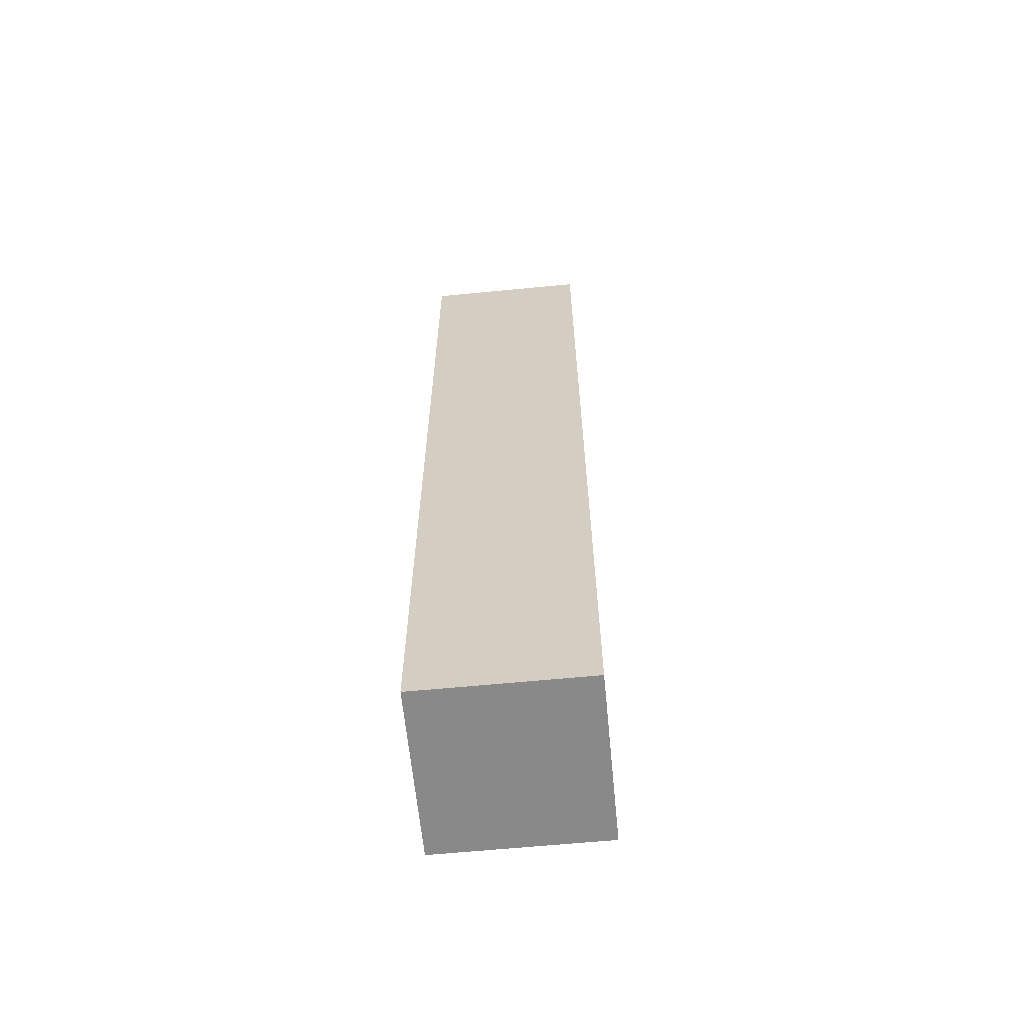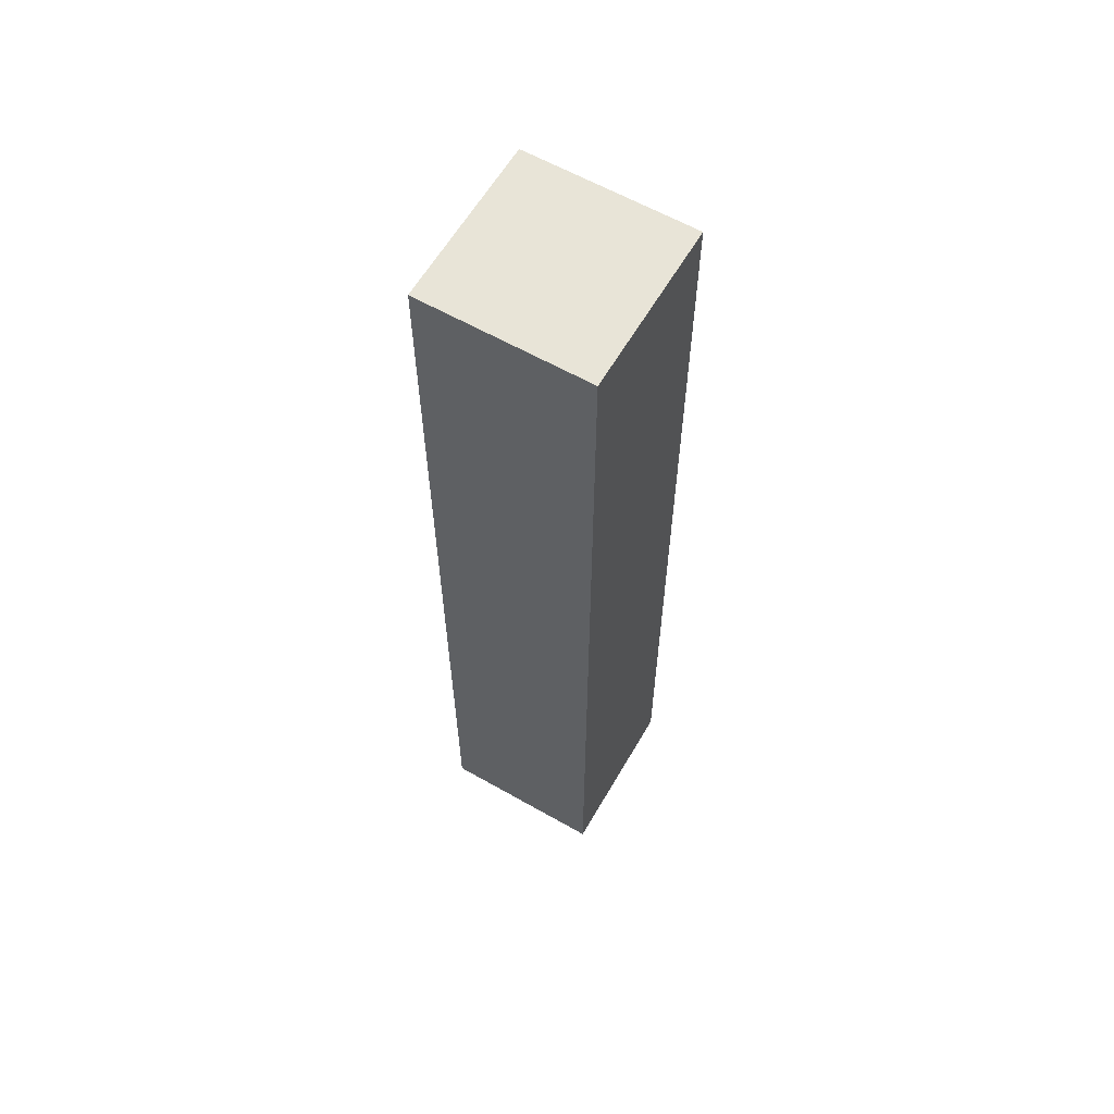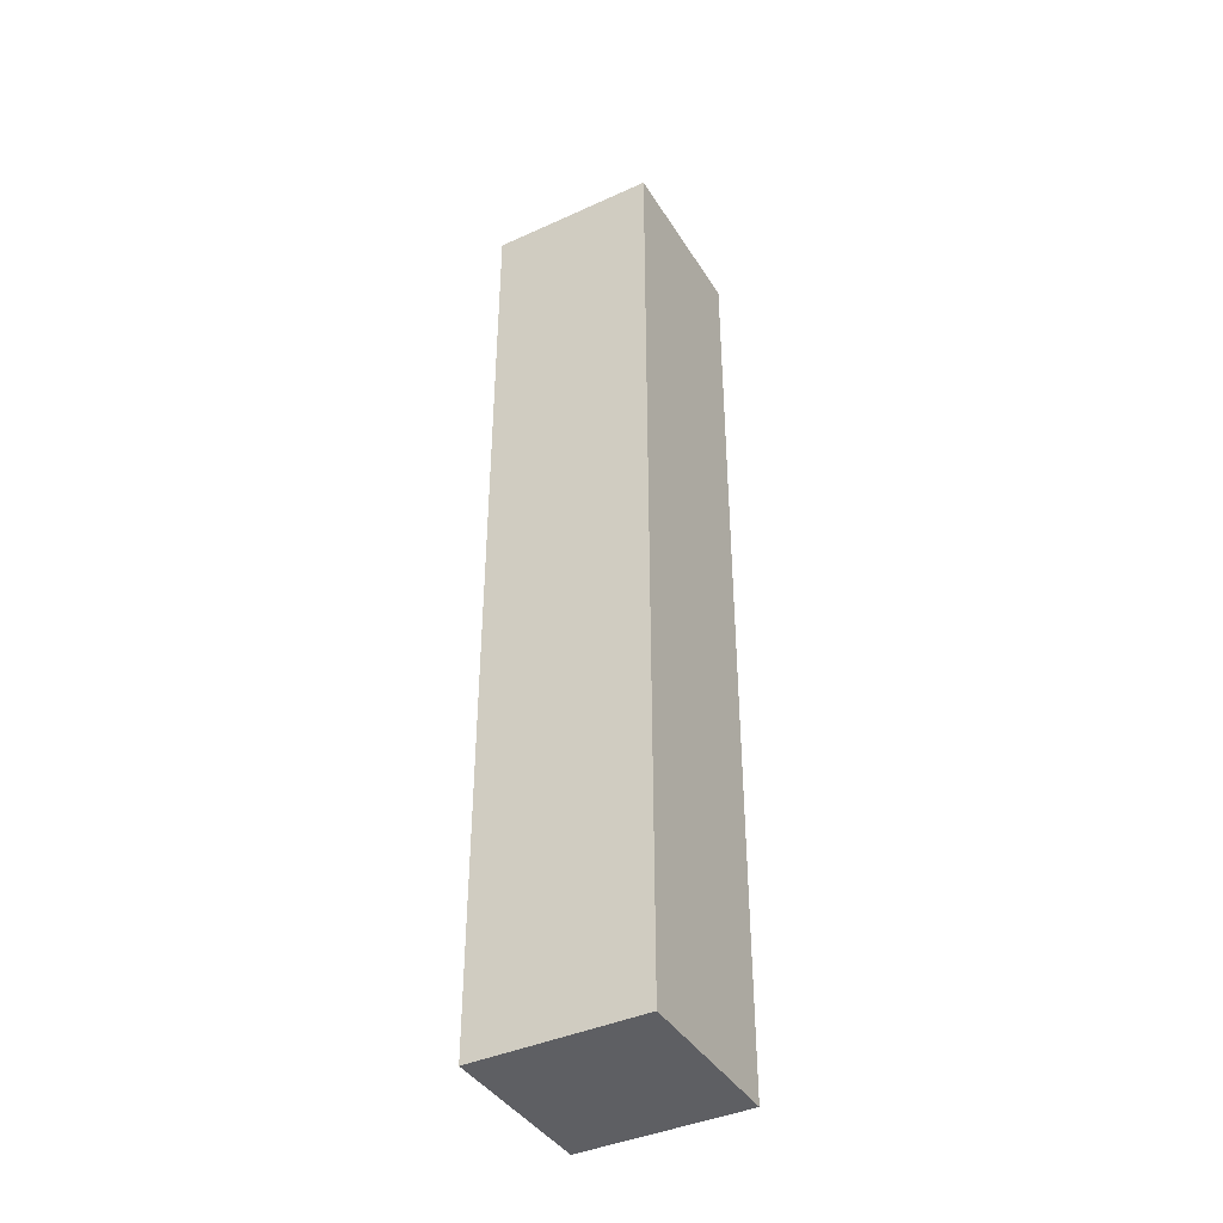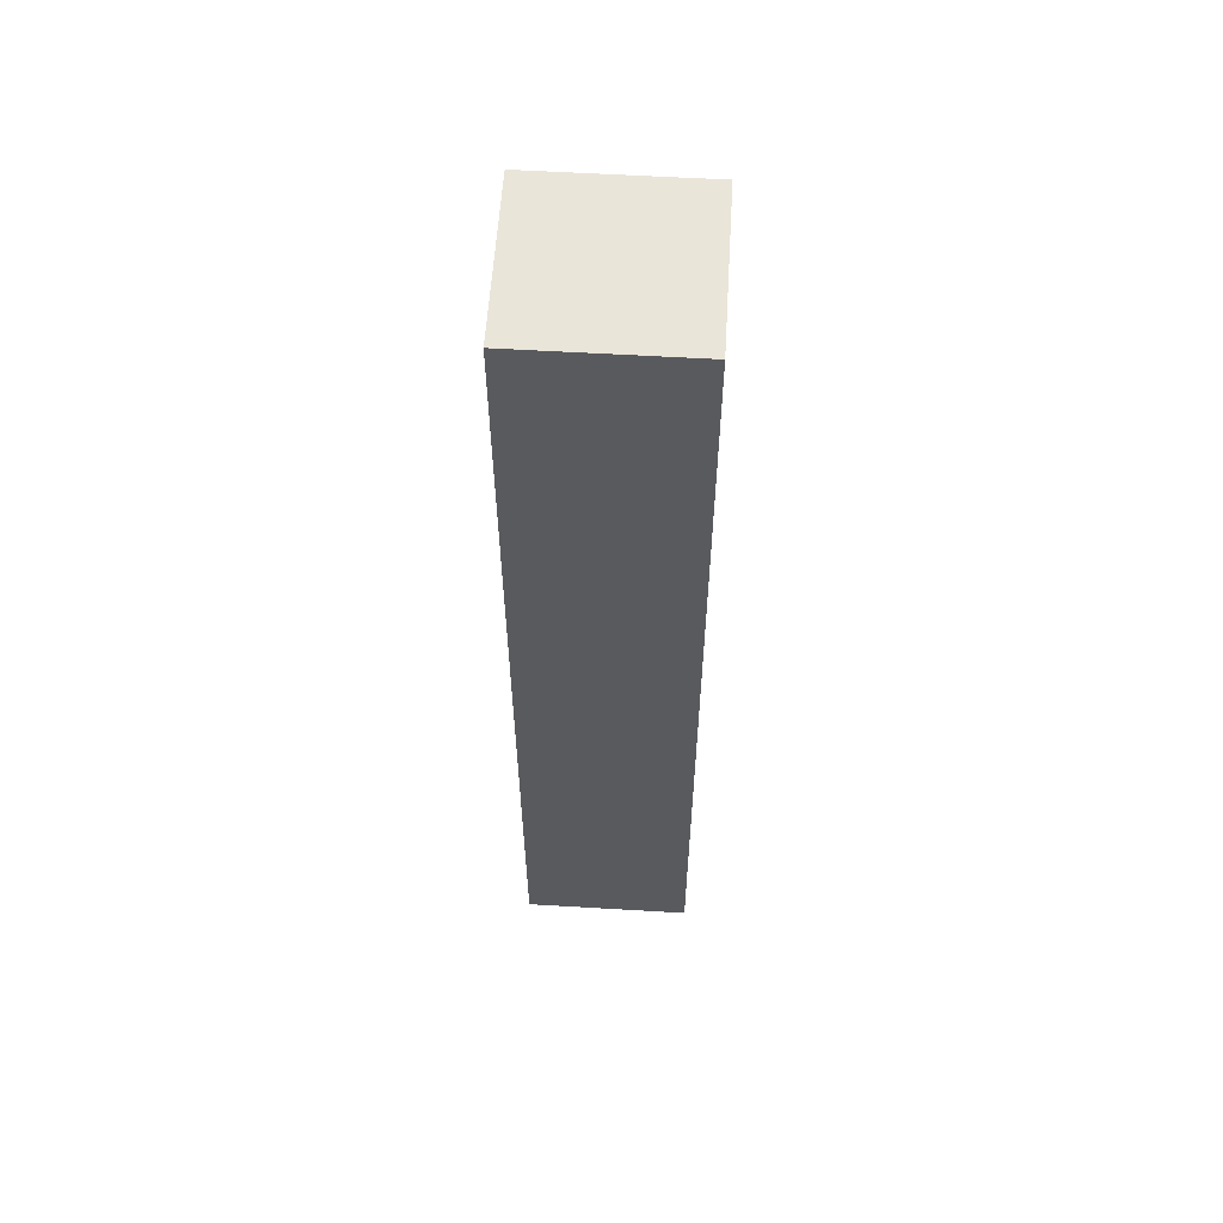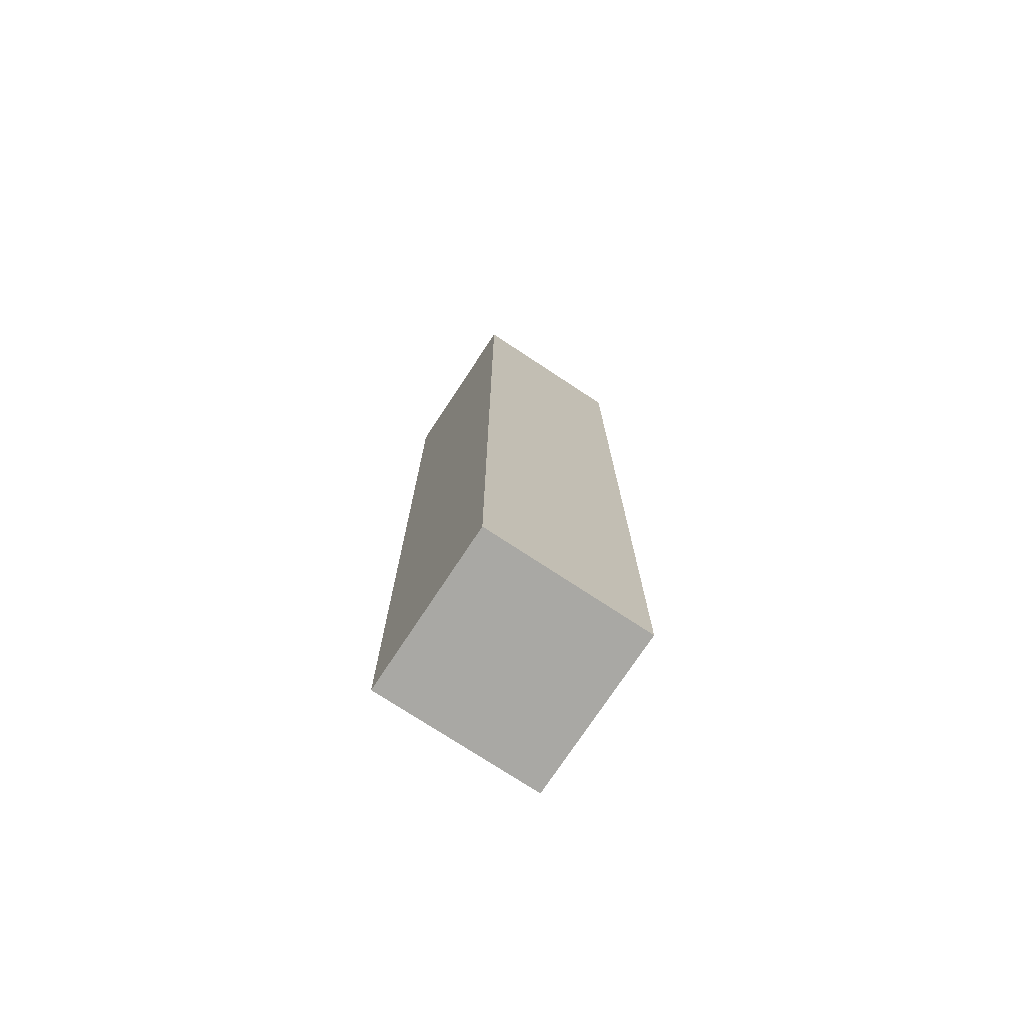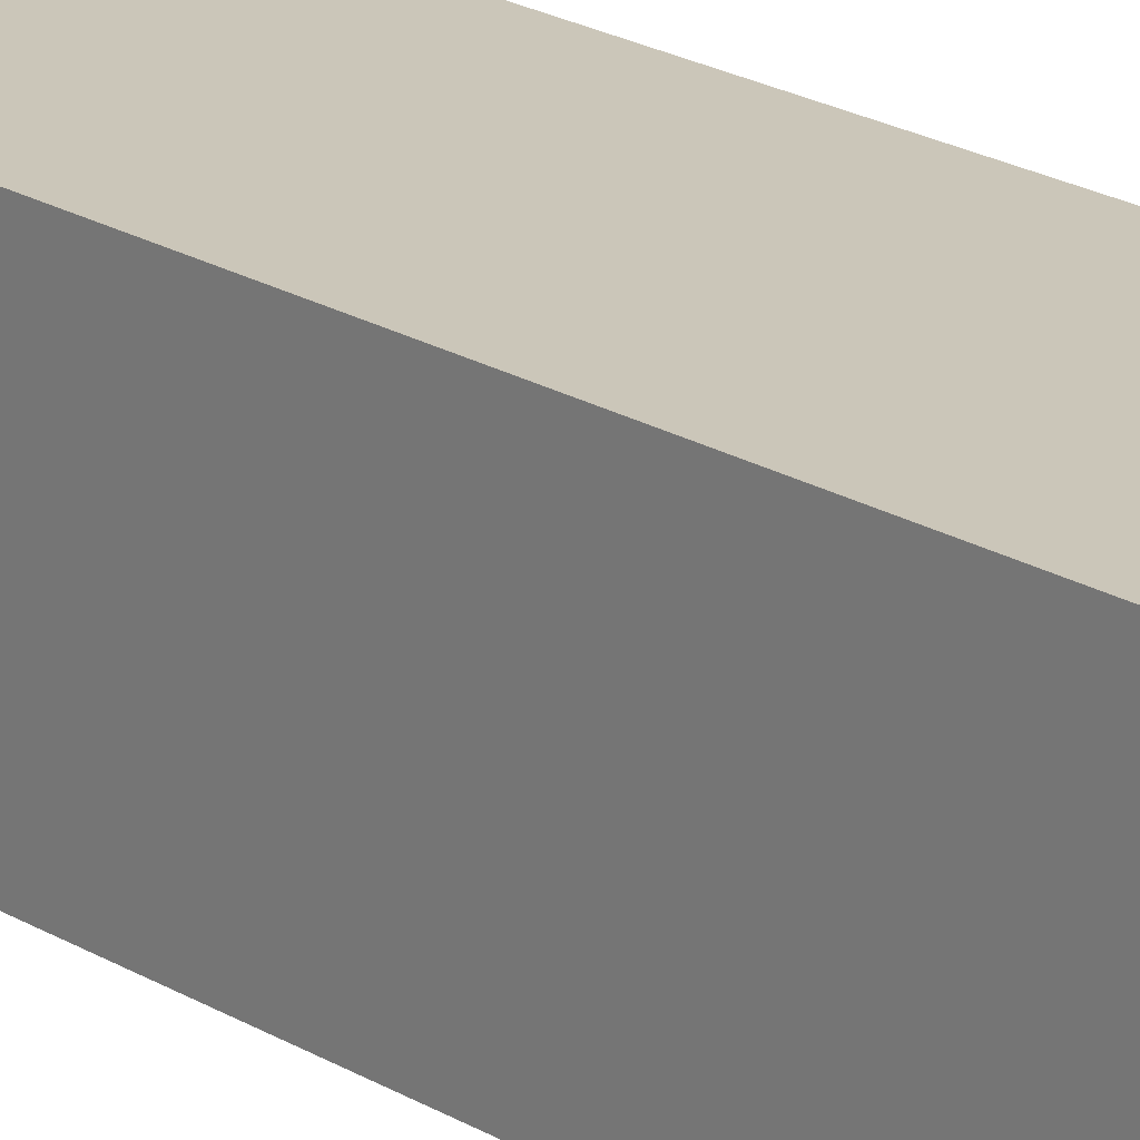
<metadata>
{"format":"obj","ext":"obj","renderer":"f3d","projection":"perspective","resolution":1024,"background":"white","views":[{"elev":-63.1,"azim":-174.4,"up":"+Z"},{"elev":61.3,"azim":-59.9,"up":"+Z"},{"elev":-40.6,"azim":119.1,"up":"+Z"},{"elev":58.3,"azim":-86.5,"up":"+Z"},{"elev":-74.9,"azim":146.6,"up":"+Z"},{"elev":20.8,"azim":-42.5,"up":"+Y"}]}
</metadata>
<code>
o
v 0.3 2 0
v 0.3 2 -2.6
v 0.3 2 -2.7
v 0.3 2 -2.8
v 0.3 2 -3.4
v 0.3 2.1 -1
v 0.3 2.1 -1.3
v 0.3 2.2 -0.9
v 0.3 2.2 -1
v 0.3 2.2 -1.1
v 0.3 2.2 -1.2
v 0.3 2.2 -2.5
v 0.3 2.2 -2.6
v 0.3 2.2 -2.7
v 0.3 2.2 -2.8
v 0.3 2.3 -1
v 0.3 2.3 -1.1
v 0.3 2.3 -1.2
v 0.3 2.3 -1.3
v 0.3 2.3 -2.4
v 0.3 2.3 -2.5
v 0.3 2.3 -2.6
v 0.3 2.3 -2.7
v 0.3 2.4 -0.9
v 0.3 2.4 -1.2
v 0.3 2.4 -2.4
v 0.3 2.4 -2.5
v 0.3 2.4 -2.6
v 0.3 2.4 -2.8
v 0.3 2.5 -2.6
v 0.3 2.5 -2.8
v 0.3 2.5 -2.9
v 0.3 2.6 0
v 0.3 2.6 -2.5
v 0.3 2.6 -2.8
v 0.3 2.6 -2.9
v 0.3 2.6 -3.4
v 0.9 2 0
v 0.9 2 -1
v 0.9 2 -1.1
v 0.9 2 -2.5
v 0.9 2 -2.6
v 0.9 2 -2.7
v 0.9 2 -3.4
v 0.9 2.1 -1.7
v 0.9 2.1 -1.8
v 0.9 2.1 -2.5
v 0.9 2.1 -2.6
v 0.9 2.1 -2.7
v 0.9 2.1 -2.8
v 0.9 2.2 -1
v 0.9 2.2 -1.1
v 0.9 2.3 -1.6
v 0.9 2.3 -1.7
v 0.9 2.3 -2.5
v 0.9 2.3 -2.6
v 0.9 2.3 -2.7
v 0.9 2.3 -2.8
v 0.9 2.4 -1.5
v 0.9 2.4 -1.6
v 0.9 2.4 -1.8
v 0.9 2.4 -1.9
v 0.9 2.4 -2.5
v 0.9 2.4 -2.6
v 0.9 2.4 -2.7
v 0.9 2.4 -2.8
v 0.9 2.5 -1.6
v 0.9 2.5 -1.8
v 0.9 2.5 -2.7
v 0.9 2.5 -2.8
v 0.9 2.5 -2.9
v 0.9 2.6 0
v 0.9 2.6 -1.5
v 0.9 2.6 -1.6
v 0.9 2.6 -1.8
v 0.9 2.6 -1.9
v 0.9 2.6 -2.6
v 0.9 2.6 -2.8
v 0.9 2.6 -2.9
v 0.9 2.6 -3.4
v 0.3 2 0
v 0.3 2.6 0
v 0.9 2 0
v 0.9 2.6 0
v 0.3 2 -3.4
v 0.3 2.6 -3.4
v 0.9 2 -3.4
v 0.9 2.6 -3.4
v 0.3 2 0
v 0.9 2 0
v 0.7 2 -1
v 0.9 2 -1
v 0.6 2 -1.1
v 0.7 2 -1.1
v 0.9 2 -1.1
v 0.6 2 -1.4
v 0.7 2 -1.4
v 0.8 2 -2.5
v 0.9 2 -2.5
v 0.3 2 -2.6
v 0.4 2 -2.6
v 0.7 2 -2.6
v 0.8 2 -2.6
v 0.9 2 -2.6
v 0.3 2 -2.7
v 0.4 2 -2.7
v 0.7 2 -2.7
v 0.8 2 -2.7
v 0.9 2 -2.7
v 0.3 2 -2.8
v 0.4 2 -2.8
v 0.6 2 -2.8
v 0.5 2 -2.9
v 0.6 2 -2.9
v 0.7 2 -2.9
v 0.6 2 -3
v 0.7 2 -3
v 0.5 2 -3.2
v 0.7 2 -3.2
v 0.3 2 -3.4
v 0.9 2 -3.4
v 0.3 2.6 0
v 0.9 2.6 0
v 0.6 2.6 -1.5
v 0.9 2.6 -1.5
v 0.5 2.6 -1.6
v 0.6 2.6 -1.6
v 0.9 2.6 -1.6
v 0.6 2.6 -1.7
v 0.8 2.6 -1.7
v 0.6 2.6 -1.8
v 0.7 2.6 -1.8
v 0.8 2.6 -1.8
v 0.9 2.6 -1.8
v 0.6 2.6 -1.9
v 0.7 2.6 -1.9
v 0.8 2.6 -1.9
v 0.9 2.6 -1.9
v 0.5 2.6 -2
v 0.6 2.6 -2
v 0.7 2.6 -2
v 0.8 2.6 -2
v 0.6 2.6 -2.1
v 0.7 2.6 -2.1
v 0.4 2.6 -2.4
v 0.6 2.6 -2.4
v 0.3 2.6 -2.5
v 0.4 2.6 -2.5
v 0.6 2.6 -2.5
v 0.8 2.6 -2.5
v 0.4 2.6 -2.6
v 0.5 2.6 -2.6
v 0.6 2.6 -2.6
v 0.7 2.6 -2.6
v 0.8 2.6 -2.6
v 0.9 2.6 -2.6
v 0.7 2.6 -2.7
v 0.8 2.6 -2.7
v 0.3 2.6 -2.8
v 0.4 2.6 -2.8
v 0.5 2.6 -2.8
v 0.8 2.6 -2.8
v 0.9 2.6 -2.8
v 0.3 2.6 -2.9
v 0.4 2.6 -2.9
v 0.5 2.6 -2.9
v 0.6 2.6 -2.9
v 0.8 2.6 -2.9
v 0.9 2.6 -2.9
v 0.6 2.6 -3
v 0.7 2.6 -3
v 0.5 2.6 -3.2
v 0.7 2.6 -3.2
v 0.3 2.6 -3.4
v 0.9 2.6 -3.4
f 6 2 1
f 7 2 6
f 8 6 1
f 9 7 6
f 9 6 8
f 10 7 9
f 11 7 10
f 12 2 7
f 13 3 2
f 13 2 12
f 14 4 3
f 14 3 13
f 15 5 4
f 15 4 14
f 16 9 8
f 16 10 9
f 17 11 10
f 17 10 16
f 18 7 11
f 18 11 17
f 19 12 7
f 19 7 18
f 20 12 19
f 21 13 12
f 21 12 20
f 22 14 13
f 22 13 21
f 23 15 14
f 23 14 22
f 24 18 17
f 24 17 16
f 24 8 1
f 24 16 8
f 25 20 19
f 25 18 24
f 25 19 18
f 26 21 20
f 26 20 25
f 27 22 21
f 27 21 26
f 28 23 22
f 28 22 27
f 29 15 23
f 29 23 28
f 29 5 15
f 30 28 27
f 30 29 28
f 31 5 29
f 31 29 30
f 32 5 31
f 33 25 24
f 33 24 1
f 33 27 26
f 33 26 25
f 34 30 27
f 34 27 33
f 34 31 30
f 35 32 31
f 35 31 34
f 36 5 32
f 36 32 35
f 37 5 36
f 40 41 45
f 45 41 46
f 41 42 47
f 46 41 47
f 42 43 48
f 47 42 48
f 43 44 49
f 48 43 49
f 49 44 50
f 38 39 51
f 39 40 51
f 40 45 52
f 51 40 52
f 51 52 53
f 52 45 53
f 45 46 54
f 53 45 54
f 47 48 55
f 46 47 55
f 48 49 56
f 55 48 56
f 49 50 57
f 56 49 57
f 50 44 58
f 57 50 58
f 51 53 59
f 53 54 60
f 59 53 60
f 54 46 61
f 60 54 61
f 46 55 61
f 61 55 62
f 55 56 63
f 62 55 63
f 56 57 64
f 63 56 64
f 57 58 65
f 64 57 65
f 58 44 66
f 65 58 66
f 61 62 67
f 59 60 67
f 60 61 67
f 67 62 68
f 65 66 69
f 64 65 69
f 66 44 70
f 69 66 70
f 70 44 71
f 51 59 72
f 38 51 72
f 59 67 73
f 72 59 73
f 67 68 74
f 73 67 74
f 68 62 75
f 74 68 75
f 62 63 76
f 75 62 76
f 63 64 76
f 64 69 77
f 76 64 77
f 69 70 77
f 70 71 78
f 77 70 78
f 71 44 79
f 78 71 79
f 79 44 80
f 83 82 81
f 84 82 83
f 85 86 87
f 87 86 88
f 91 90 89
f 92 90 91
f 93 91 89
f 94 92 91
f 94 91 93
f 95 92 94
f 96 93 89
f 96 94 93
f 97 95 94
f 97 94 96
f 98 97 96
f 98 95 97
f 99 95 98
f 100 96 89
f 100 98 96
f 101 98 100
f 102 98 101
f 103 99 98
f 103 98 102
f 104 99 103
f 105 101 100
f 106 102 101
f 106 101 105
f 107 103 102
f 107 102 106
f 108 104 103
f 108 103 107
f 109 104 108
f 110 106 105
f 111 107 106
f 111 106 110
f 112 107 111
f 113 111 110
f 113 112 111
f 114 107 112
f 114 112 113
f 115 108 107
f 115 107 114
f 115 109 108
f 116 114 113
f 116 115 114
f 117 109 115
f 117 115 116
f 118 116 113
f 118 113 110
f 118 117 116
f 119 109 117
f 119 117 118
f 120 118 110
f 120 119 118
f 121 109 119
f 121 119 120
f 122 123 124
f 124 123 125
f 122 124 126
f 124 125 127
f 126 124 127
f 127 125 128
f 126 127 129
f 127 128 129
f 129 128 130
f 126 129 131
f 129 130 131
f 131 130 132
f 130 128 133
f 132 130 133
f 133 128 134
f 131 132 135
f 126 131 135
f 133 134 136
f 135 132 136
f 132 133 136
f 136 134 137
f 137 134 138
f 122 126 139
f 126 135 139
f 135 136 139
f 136 137 139
f 139 137 140
f 140 137 141
f 137 138 142
f 141 137 142
f 140 141 143
f 139 140 143
f 141 142 144
f 143 141 144
f 122 139 145
f 139 143 145
f 143 144 145
f 145 144 146
f 122 145 147
f 145 146 148
f 147 145 148
f 146 144 149
f 148 146 149
f 142 138 150
f 149 144 150
f 144 142 150
f 148 149 151
f 147 148 151
f 151 149 152
f 149 150 153
f 152 149 153
f 153 150 154
f 150 138 155
f 154 150 155
f 155 138 156
f 153 154 157
f 152 153 157
f 154 155 157
f 155 156 158
f 157 155 158
f 151 152 159
f 147 151 159
f 159 152 160
f 157 158 161
f 160 152 161
f 152 157 161
f 158 156 162
f 161 158 162
f 162 156 163
f 159 160 164
f 160 161 165
f 164 160 165
f 161 162 165
f 165 162 166
f 166 162 167
f 162 163 168
f 167 162 168
f 168 163 169
f 166 167 170
f 167 168 170
f 168 169 170
f 170 169 171
f 164 165 172
f 165 166 172
f 170 171 172
f 166 170 172
f 171 169 173
f 172 171 173
f 164 172 174
f 172 173 174
f 173 169 175
f 174 173 175

</code>
